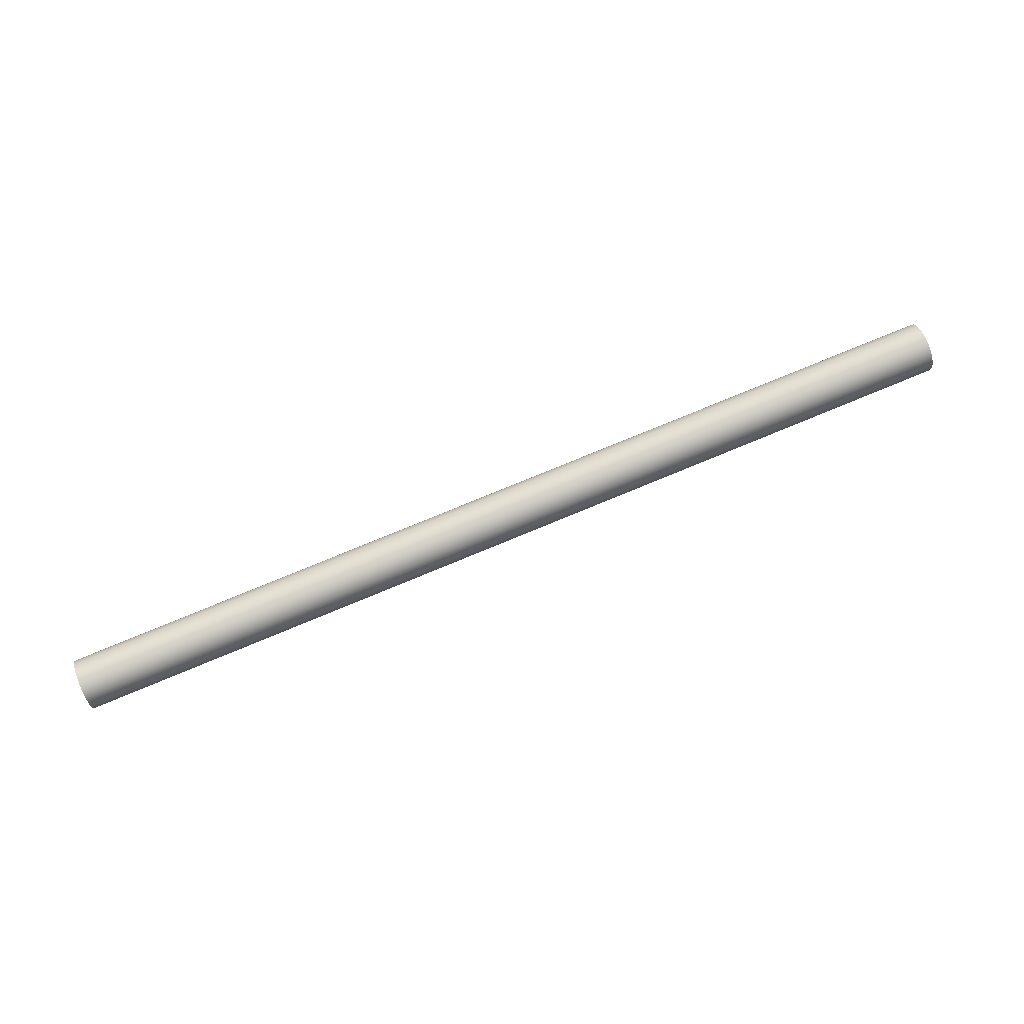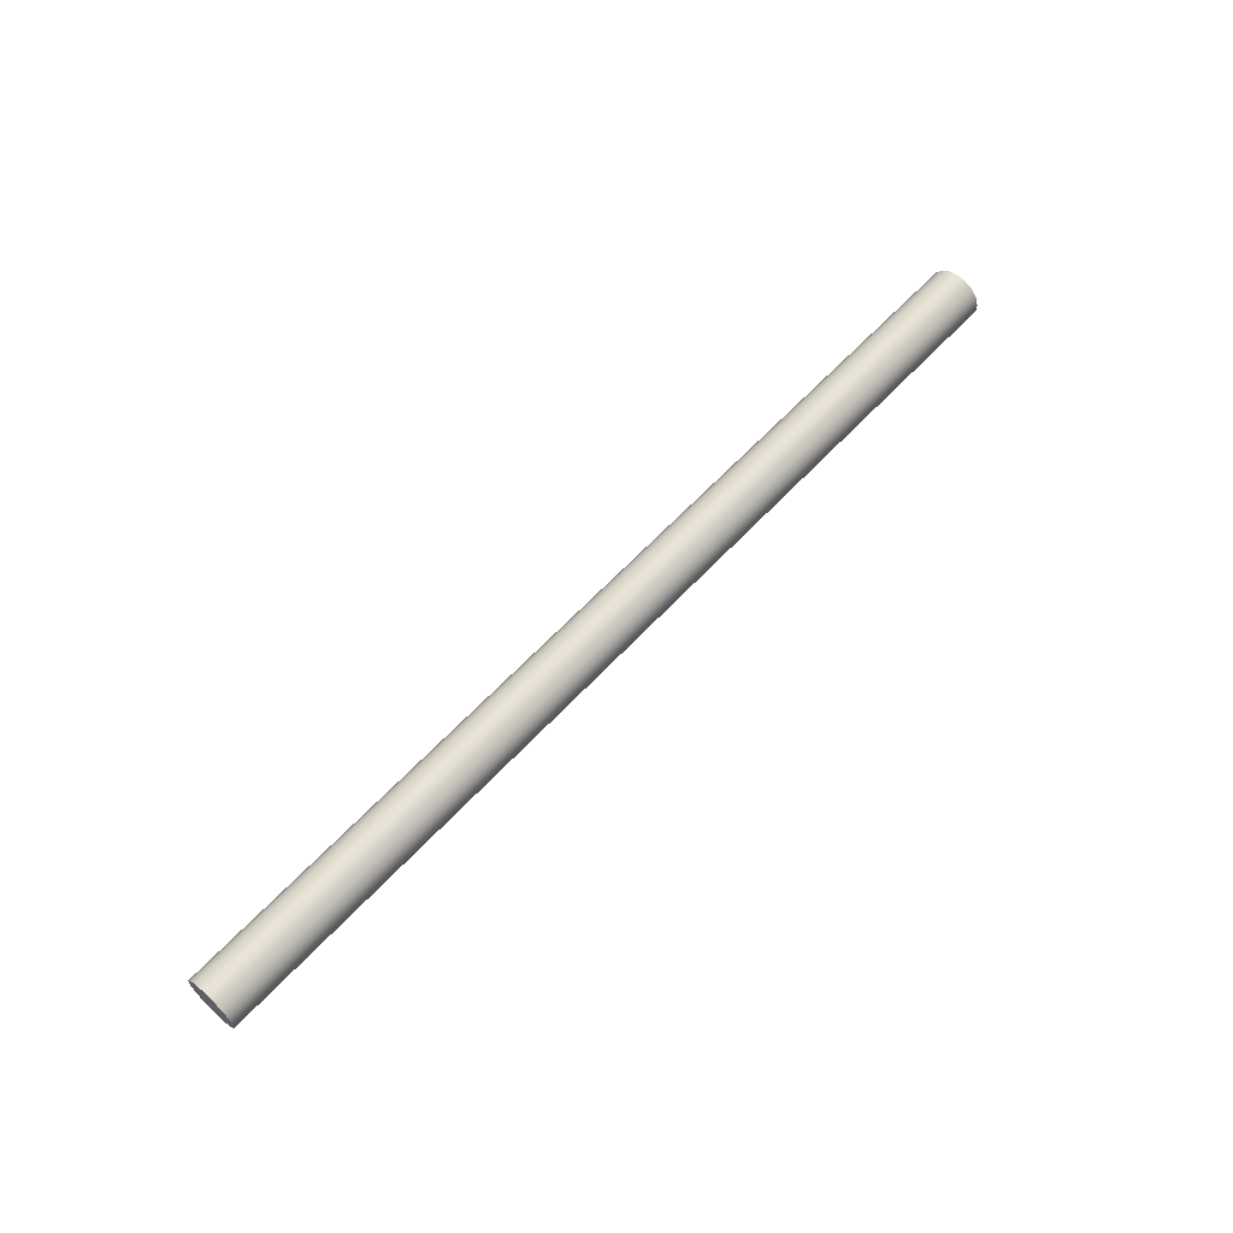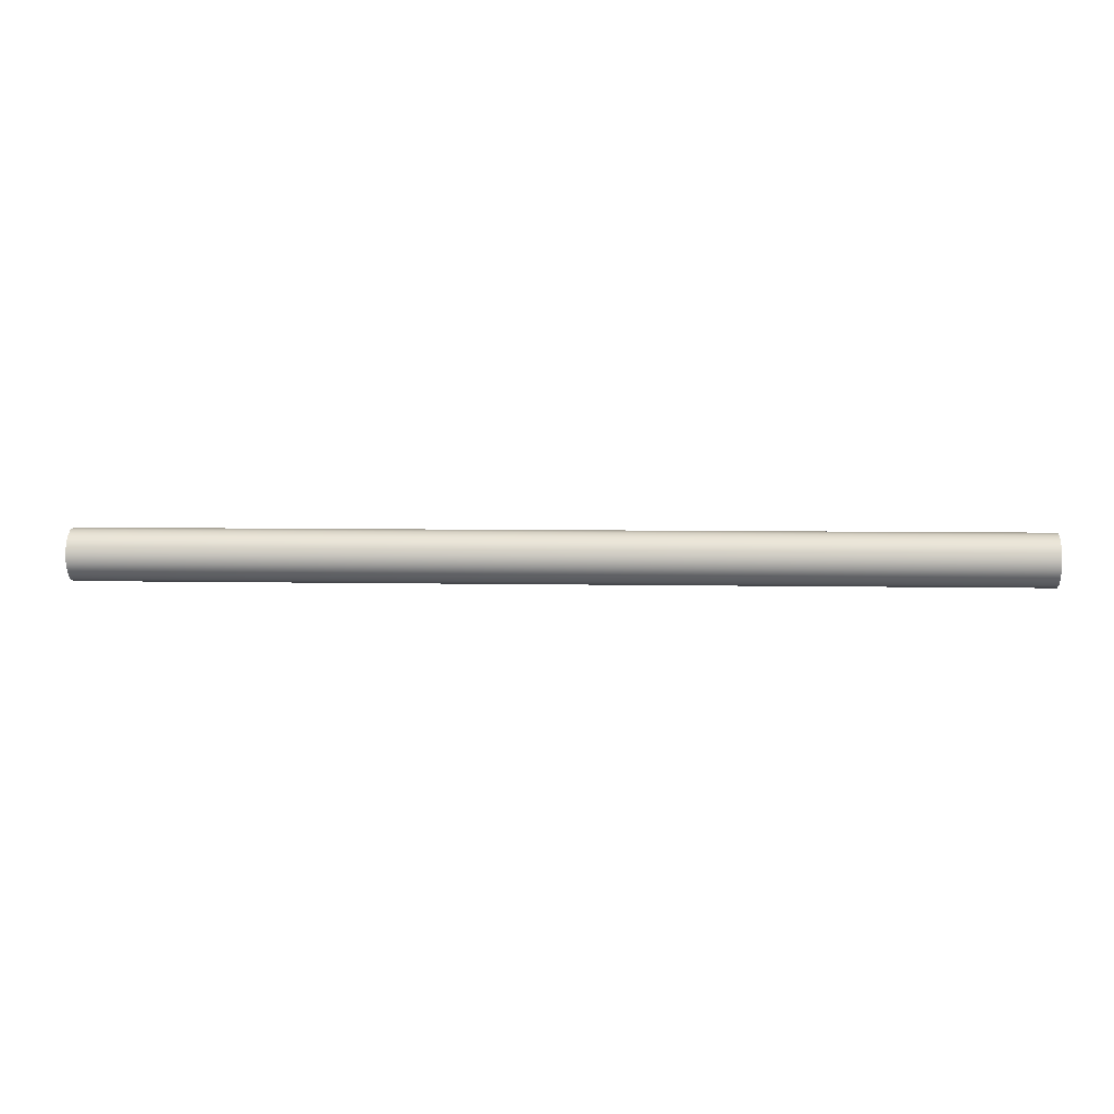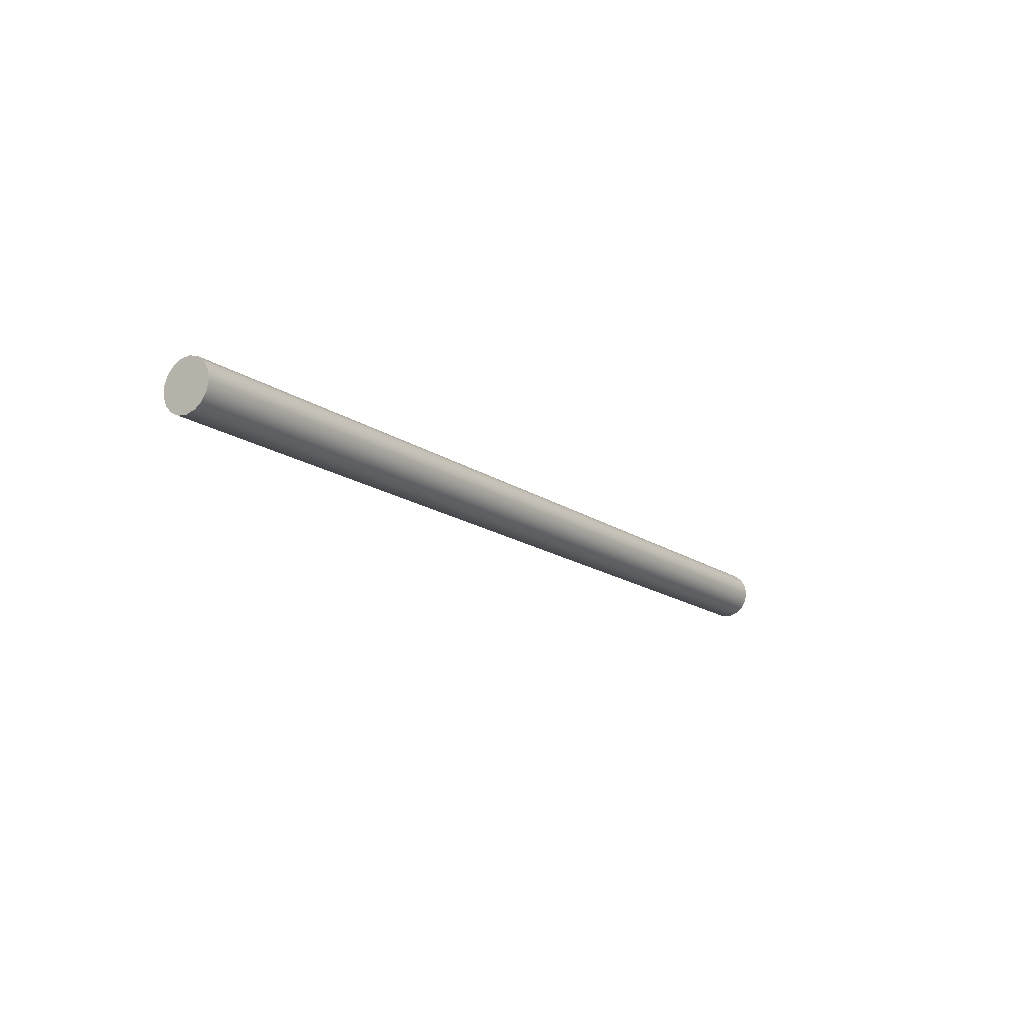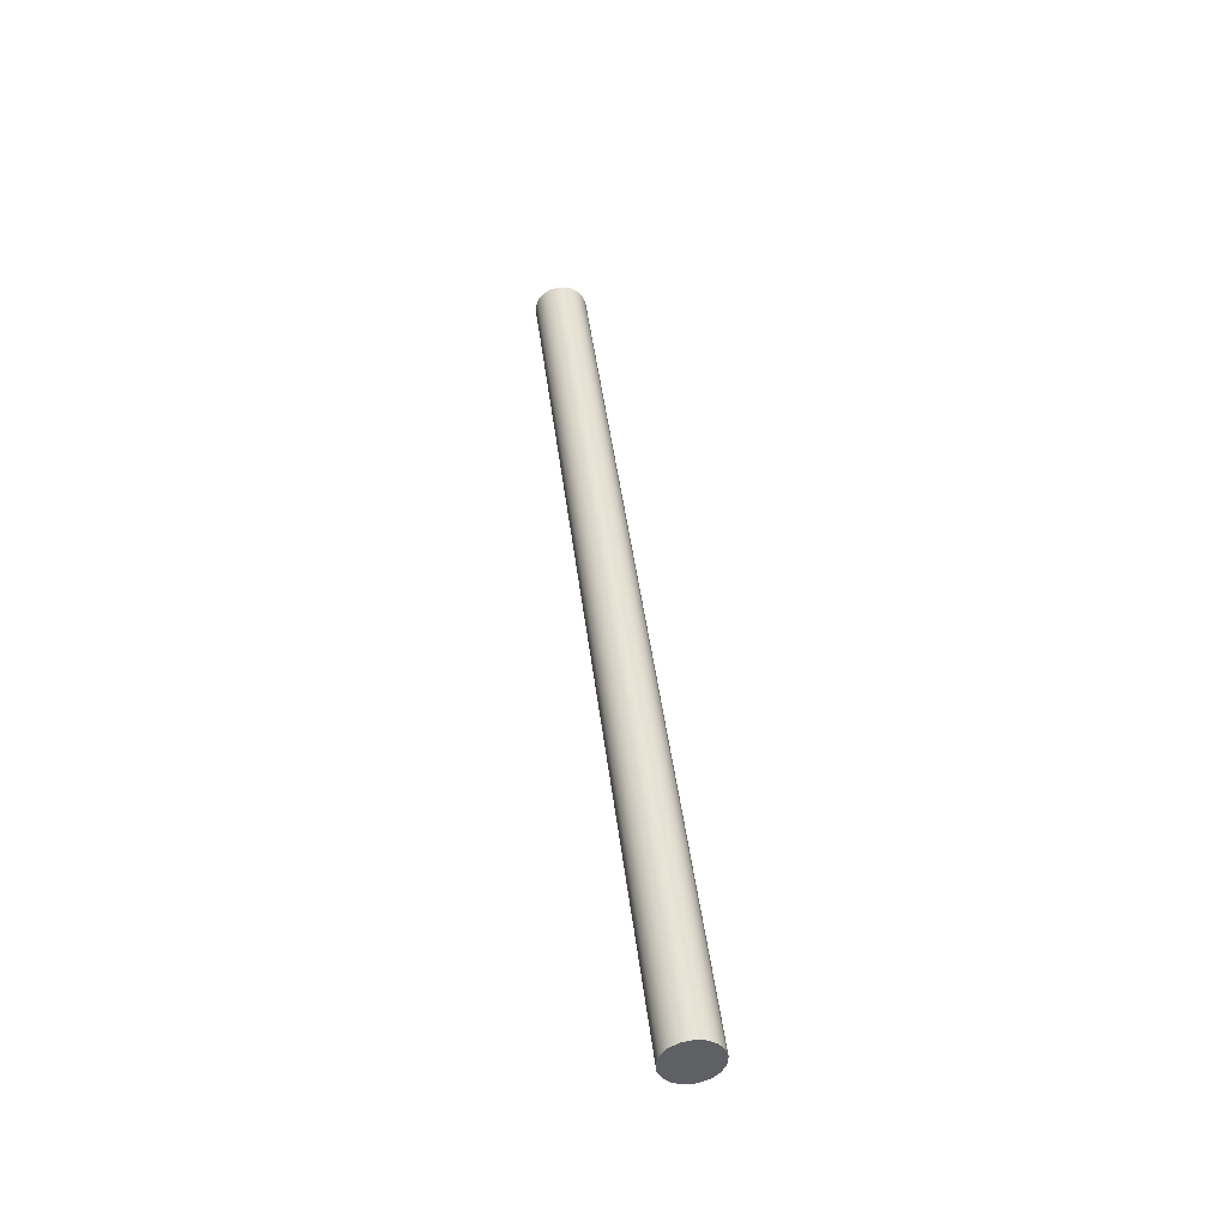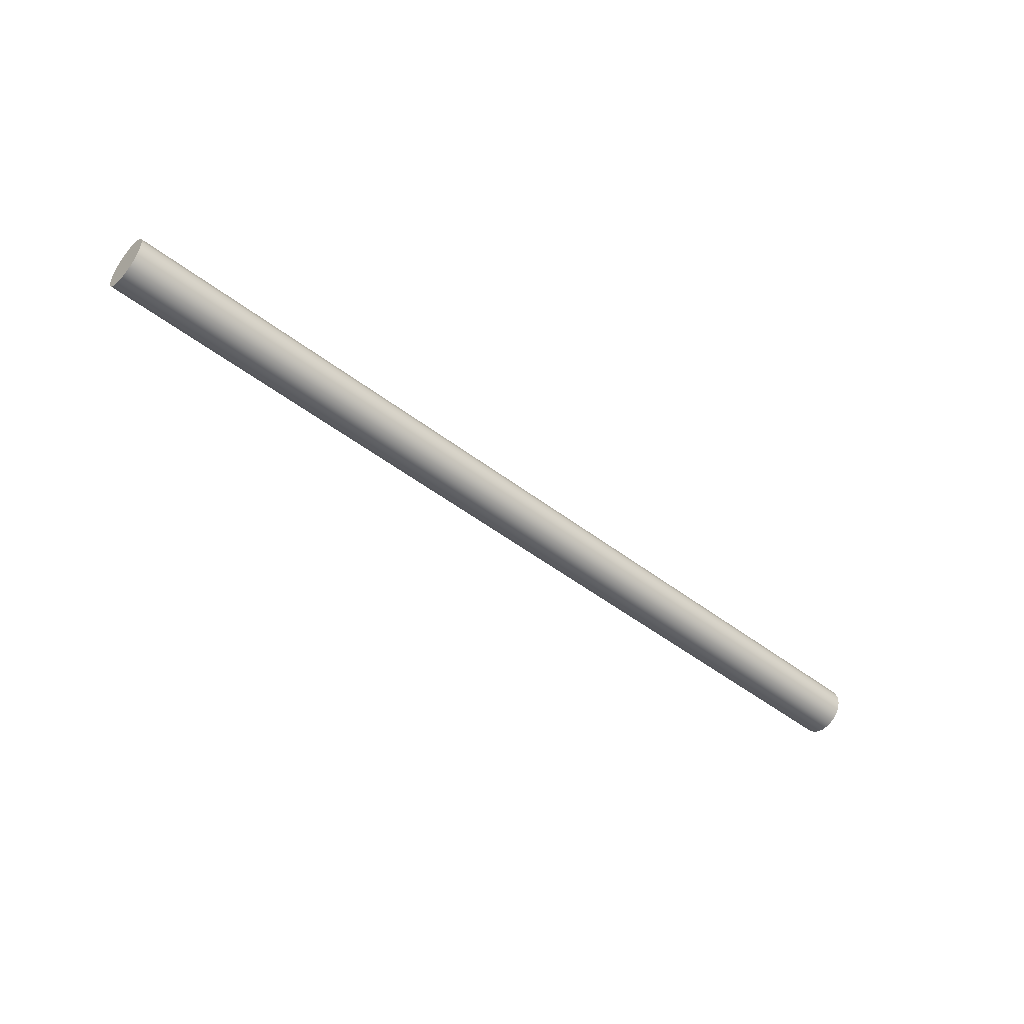
<metadata>
{"format":"obj","ext":"obj","renderer":"f3d","projection":"perspective","resolution":1024,"background":"white","views":[{"elev":76.7,"azim":157.5,"up":"+Z"},{"elev":61.6,"azim":132.6,"up":"+Y"},{"elev":5.5,"azim":3.8,"up":"+Z"},{"elev":-15.8,"azim":-55.0,"up":"+Y"},{"elev":42.4,"azim":83.3,"up":"+Z"},{"elev":-48.8,"azim":139.4,"up":"+Y"}]}
</metadata>
<code>
v -4.5 -3.062e-17 0.25
v -4.5 0.09031 0.2331
v -4.5 0.1684 0.1848
v -4.5 0.2238 0.1114
v -4.5 0.2489 0.02307
v -4.5 0.2405 -0.06842
v -4.5 0.1995 -0.1507
v -4.5 0.1316 -0.2126
v -4.5 0.04594 -0.2457
v -4.5 -0.04594 -0.2457
v -4.5 -0.1316 -0.2126
v -4.5 -0.1995 -0.1507
v -4.5 -0.2405 -0.06842
v -4.5 -0.2489 0.02307
v -4.5 -0.2238 0.1114
v -4.5 -0.1684 0.1848
v -4.5 -0.09031 0.2331
v -4.5 -3.062e-17 0.25
v -4.5 -0.09031 0.2331
v -4.5 -0.1684 0.1848
v -4.5 -0.2238 0.1114
v -4.5 -0.2489 0.02307
v -4.5 -0.2405 -0.06842
v -4.5 -0.1995 -0.1507
v -4.5 -0.1316 -0.2126
v -4.5 -0.04594 -0.2457
v -4.5 0.04594 -0.2457
v -4.5 0.1316 -0.2126
v -4.5 0.1995 -0.1507
v -4.5 0.2405 -0.06842
v -4.5 0.2489 0.02307
v -4.5 0.2238 0.1114
v -4.5 0.1684 0.1848
v -4.5 0.09031 0.2331
v 4.5 -3.062e-17 0.25
v 4.5 0.09031 0.2331
v 4.5 0.1684 0.1848
v 4.5 0.2238 0.1114
v 4.5 0.2489 0.02307
v 4.5 0.2405 -0.06842
v 4.5 0.1995 -0.1507
v 4.5 0.1316 -0.2126
v 4.5 0.04594 -0.2457
v 4.5 -0.04594 -0.2457
v 4.5 -0.1316 -0.2126
v 4.5 -0.1995 -0.1507
v 4.5 -0.2405 -0.06842
v 4.5 -0.2489 0.02307
v 4.5 -0.2238 0.1114
v 4.5 -0.1684 0.1848
v 4.5 -0.09031 0.2331
v -4.5 -3.062e-17 0.25
v 4.5 -3.062e-17 0.25
v 4.5 -3.062e-17 0.25
v 4.5 -0.09031 0.2331
v 4.5 -0.1684 0.1848
v 4.5 -0.2238 0.1114
v 4.5 -0.2489 0.02307
v 4.5 -0.2405 -0.06842
v 4.5 -0.1995 -0.1507
v 4.5 -0.1316 -0.2126
v 4.5 -0.04594 -0.2457
v 4.5 0.04594 -0.2457
v 4.5 0.1316 -0.2126
v 4.5 0.1995 -0.1507
v 4.5 0.2405 -0.06842
v 4.5 0.2489 0.02307
v 4.5 0.2238 0.1114
v 4.5 0.1684 0.1848
v 4.5 0.09031 0.2331
g 39463db6-e321-11ea-9197-54bf646e7e1f
f 2 9 1
f 1 9 10
f 1 10 17
f 17 10 11
f 17 11 16
f 16 11 12
f 16 12 15
f 15 12 13
f 15 13 14
f 9 2 8
f 8 2 3
f 8 3 7
f 7 3 4
f 7 4 6
f 6 4 5
g 3948609e-e321-11ea-9aee-54bf646e7e1f
f 19 51 18
f 18 51 53
f 52 35 34
f 34 35 36
f 34 36 33
f 33 36 37
f 33 37 32
f 32 37 38
f 32 38 31
f 31 38 39
f 31 39 30
f 30 39 40
f 30 40 29
f 29 40 41
f 29 41 28
f 28 41 42
f 28 42 27
f 27 42 43
f 27 43 26
f 26 43 44
f 26 44 25
f 25 44 45
f 25 45 24
f 24 45 46
f 24 46 23
f 23 46 47
f 23 47 22
f 22 47 48
f 22 48 21
f 21 48 49
f 21 49 20
f 20 49 50
f 20 50 19
f 19 50 51
g 394a8388-e321-11ea-9956-54bf646e7e1f
f 55 62 54
f 54 62 63
f 54 63 70
f 70 63 64
f 70 64 69
f 69 64 65
f 69 65 68
f 68 65 66
f 68 66 67
f 62 55 61
f 61 55 56
f 61 56 60
f 60 56 57
f 60 57 59
f 59 57 58

</code>
